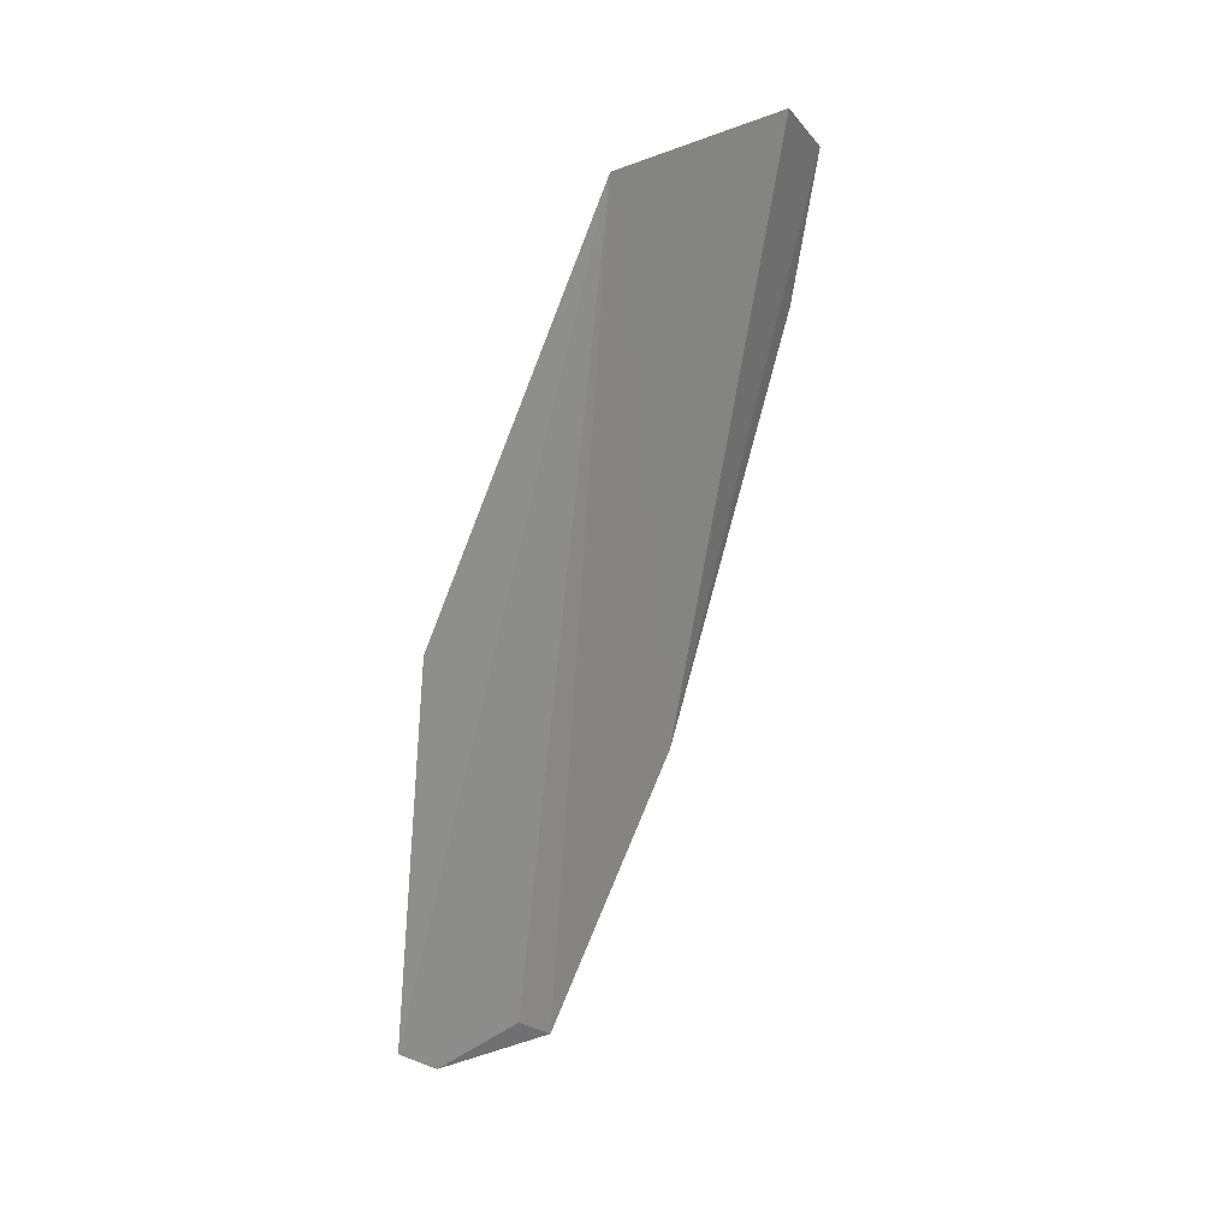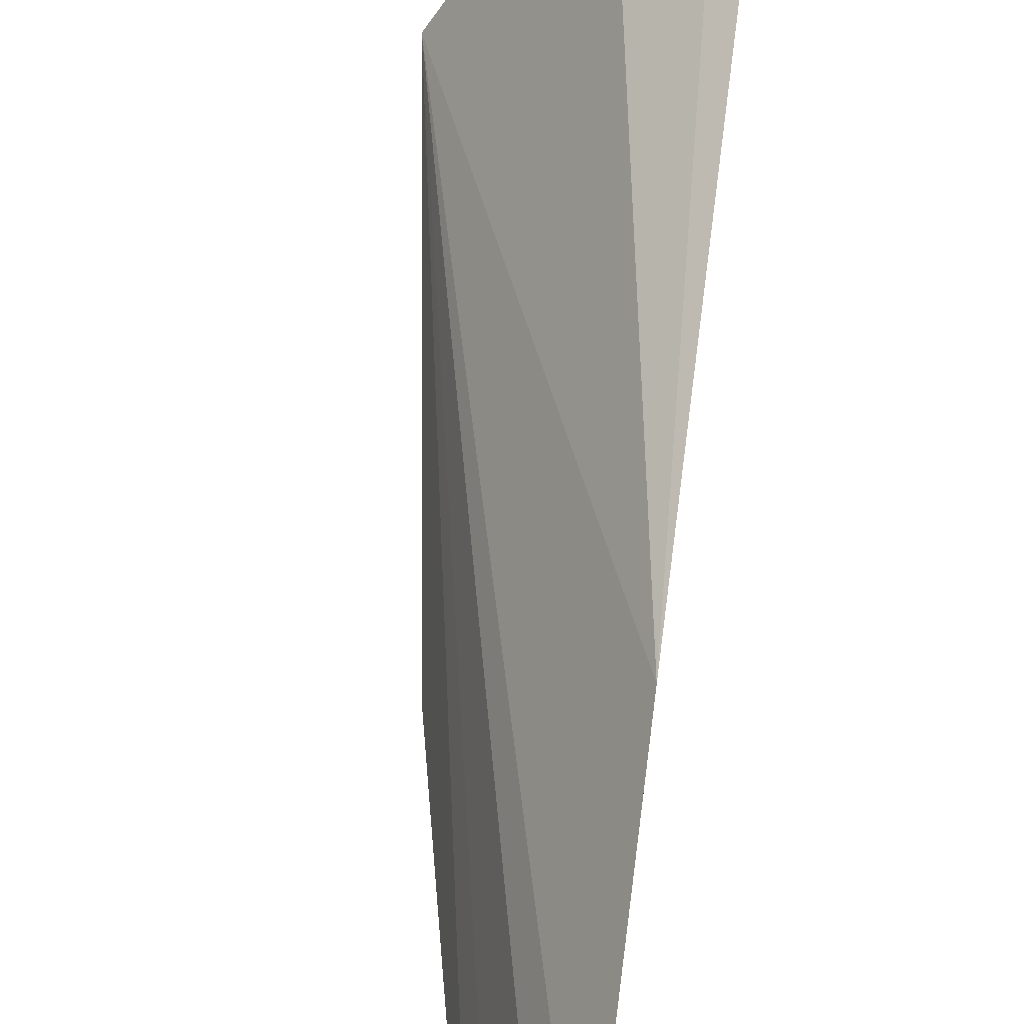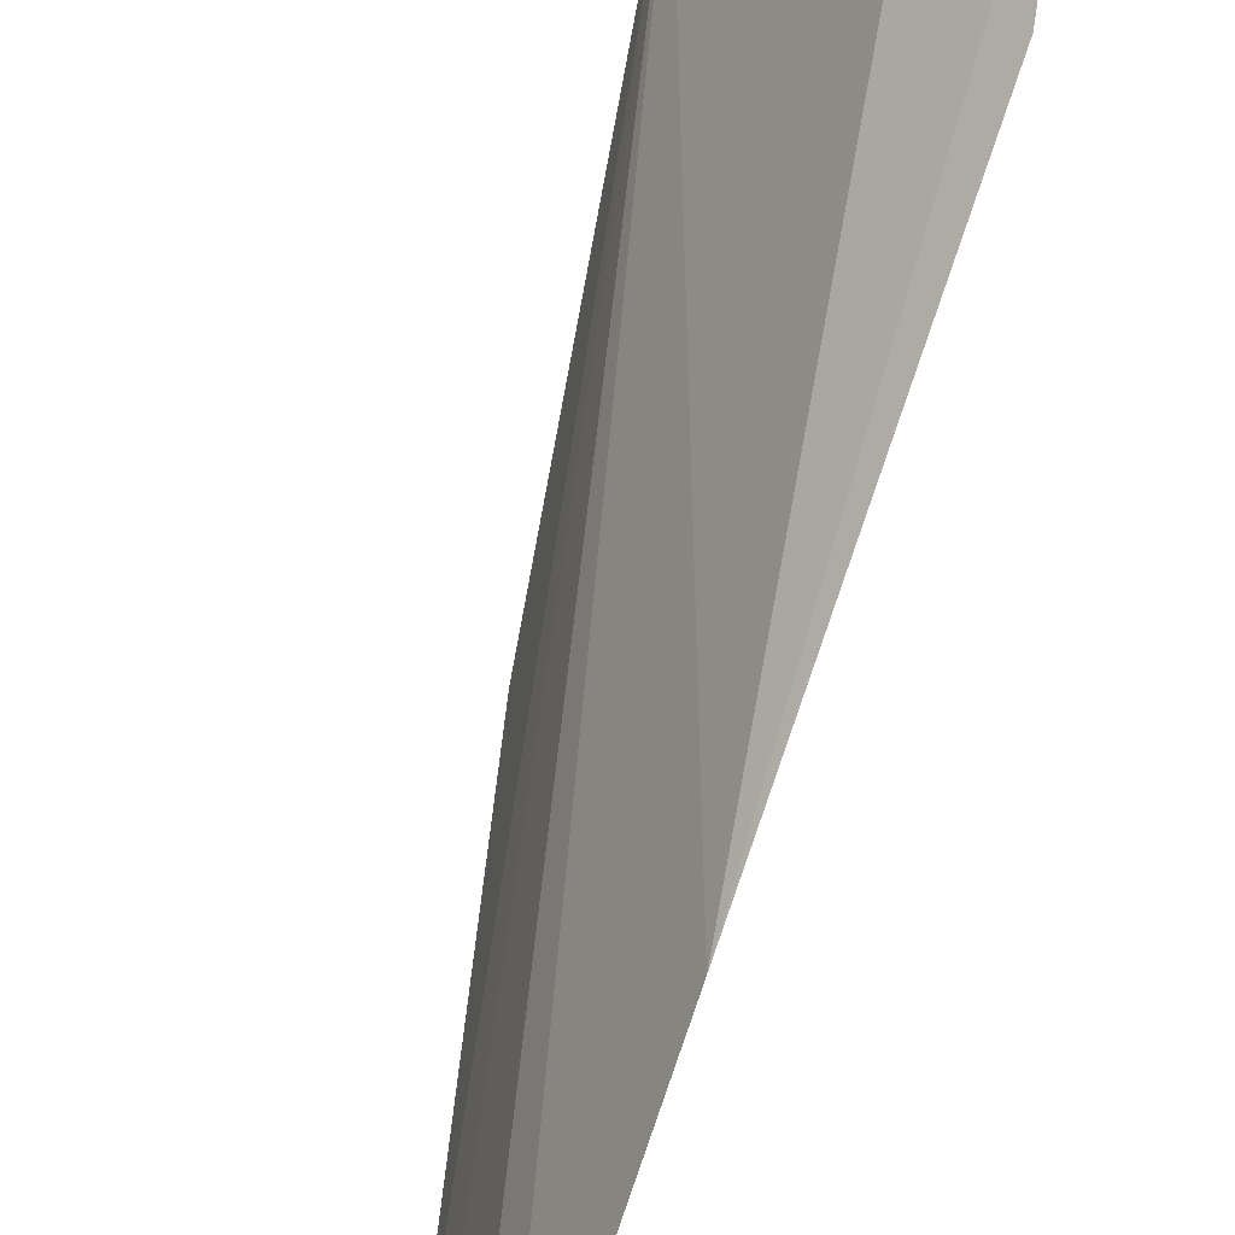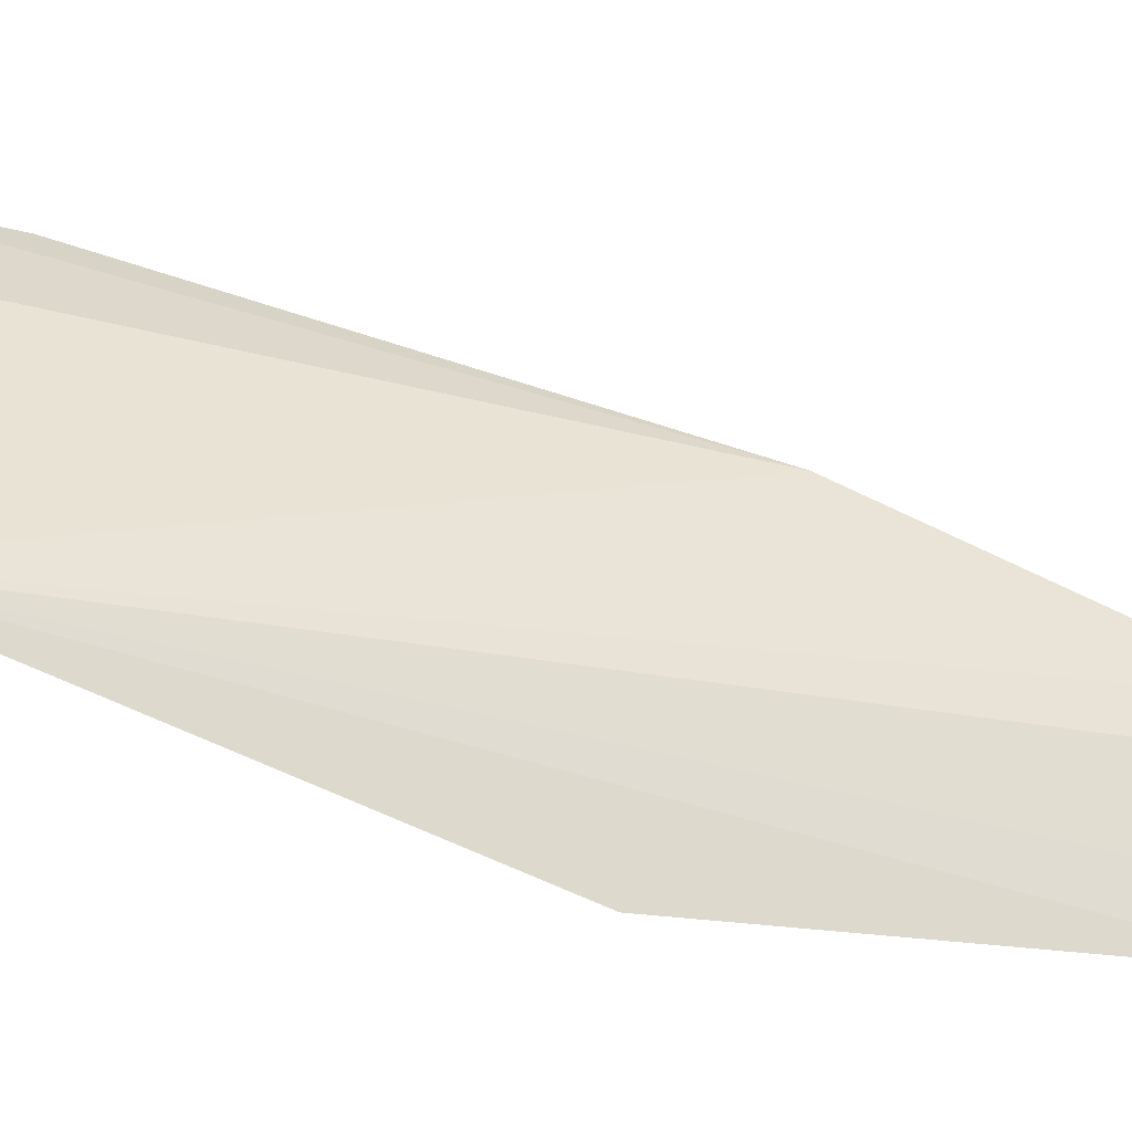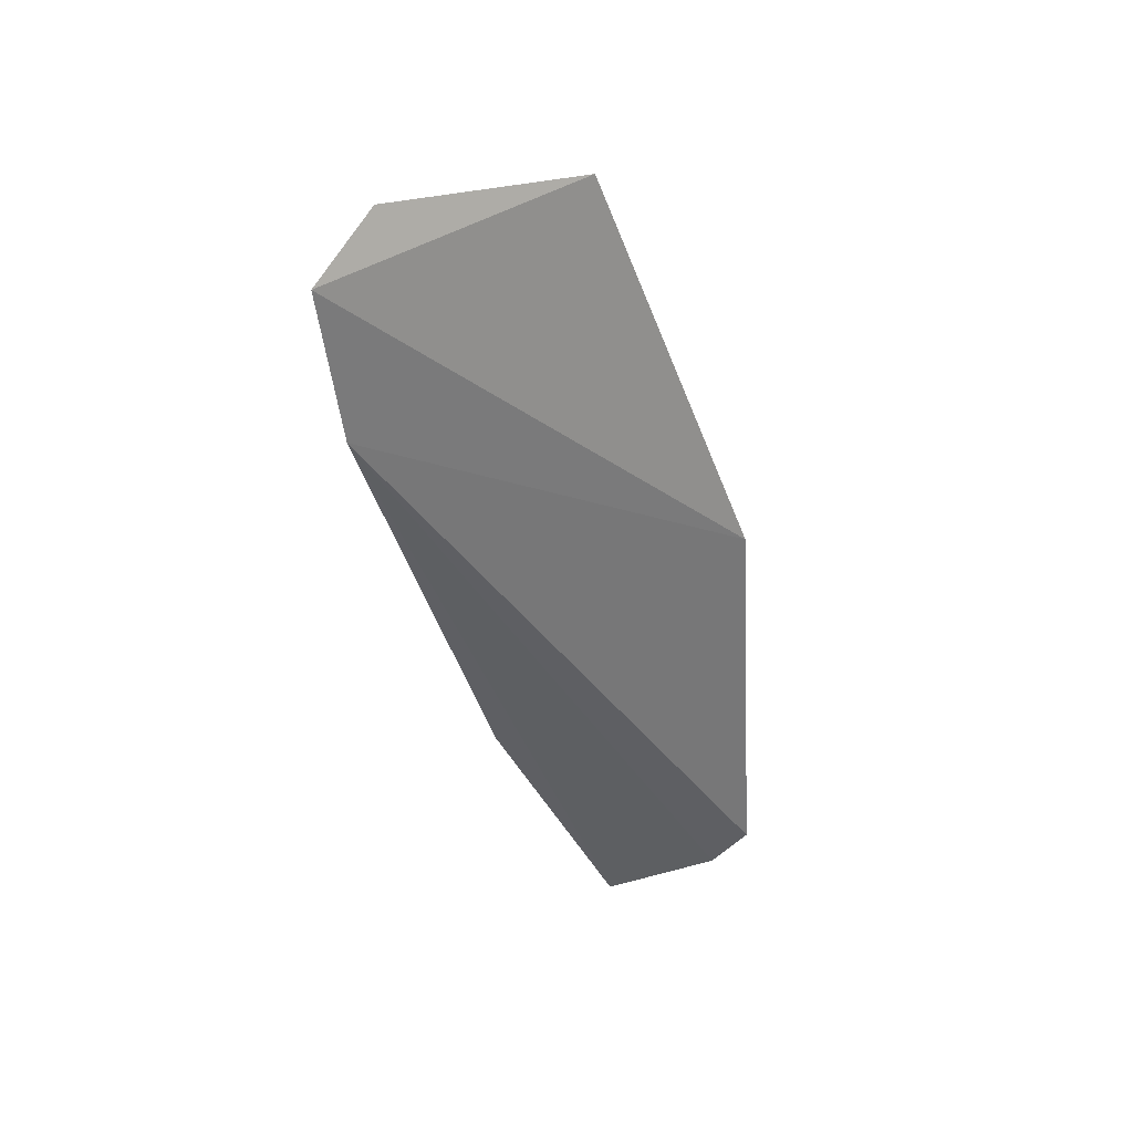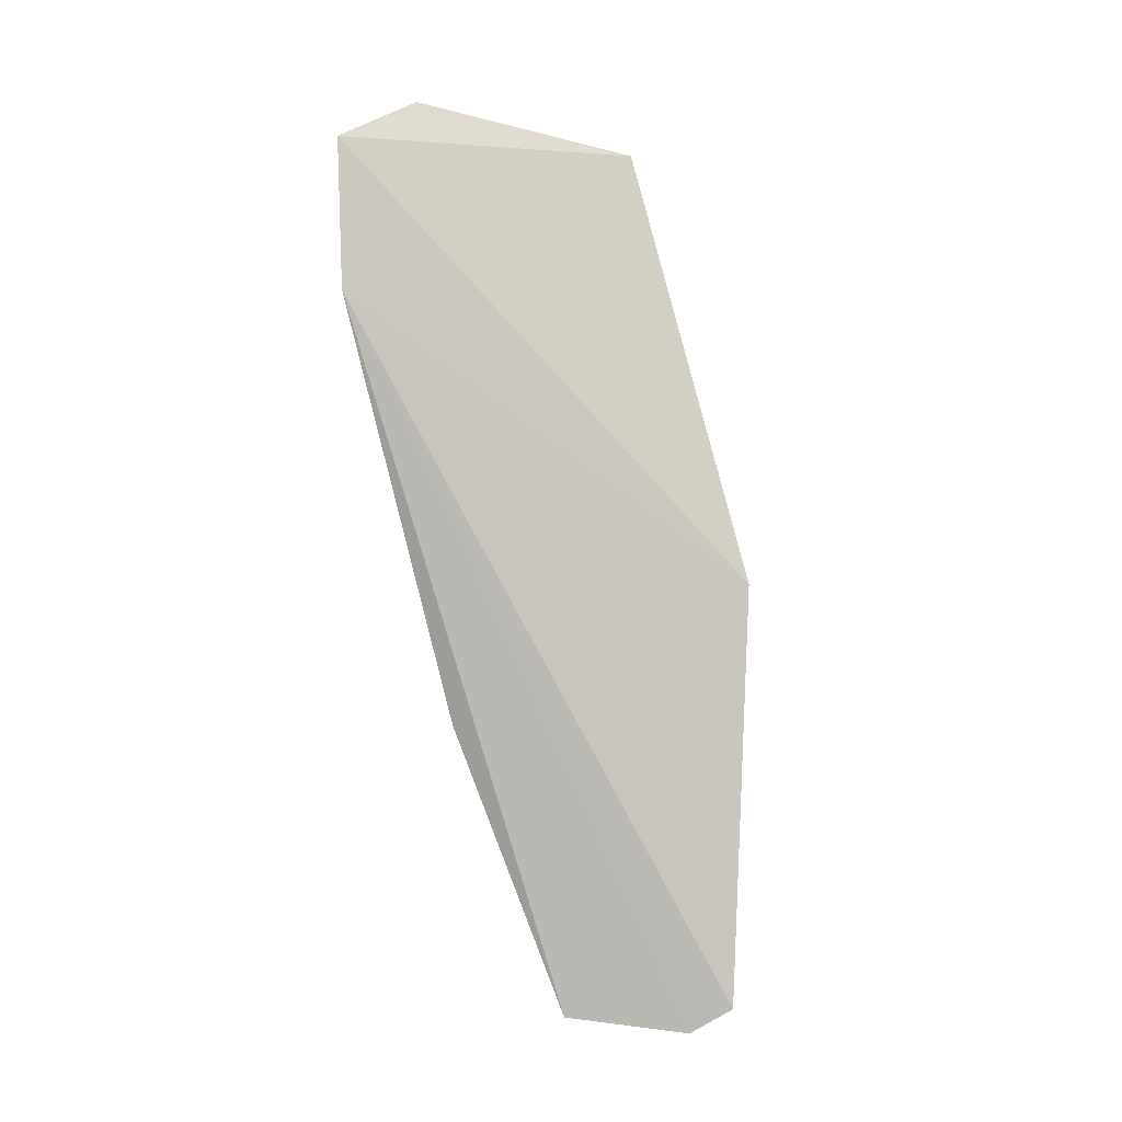
<metadata>
{"format":"obj","ext":"obj","renderer":"f3d","projection":"perspective","resolution":1024,"background":"white","views":[{"elev":12.8,"azim":79.5,"up":"+Z"},{"elev":52.9,"azim":-173.6,"up":"+Y"},{"elev":78.0,"azim":-161.7,"up":"+Y"},{"elev":-8.3,"azim":78.4,"up":"+Y"},{"elev":47.8,"azim":-89.4,"up":"+Z"},{"elev":10.5,"azim":-61.7,"up":"+Z"}]}
</metadata>
<code>
v -0.03161 0.02637 0.1451
v -0.04016 0.02374 0.1015
v -0.02627 0.04315 0.1894
v -0.04572 0.0677 0.1914
v -0.04841 0.06567 0.1756
v -0.04656 0.04037 0.09958
v -0.04396 0.03663 0.1023
v -0.04203 0.02783 0.09863
v -0.0474 0.05331 0.13
v -0.03846 0.06253 0.195
f 1 2 3
f 1 3 4
f 5 2 1
f 5 1 4
f 7 6 3
f 8 2 5
f 8 5 6
f 8 6 7
f 8 7 3
f 8 3 2
f 9 6 5
f 9 5 4
f 9 3 6
f 10 9 4
f 10 4 3
f 10 3 9

</code>
